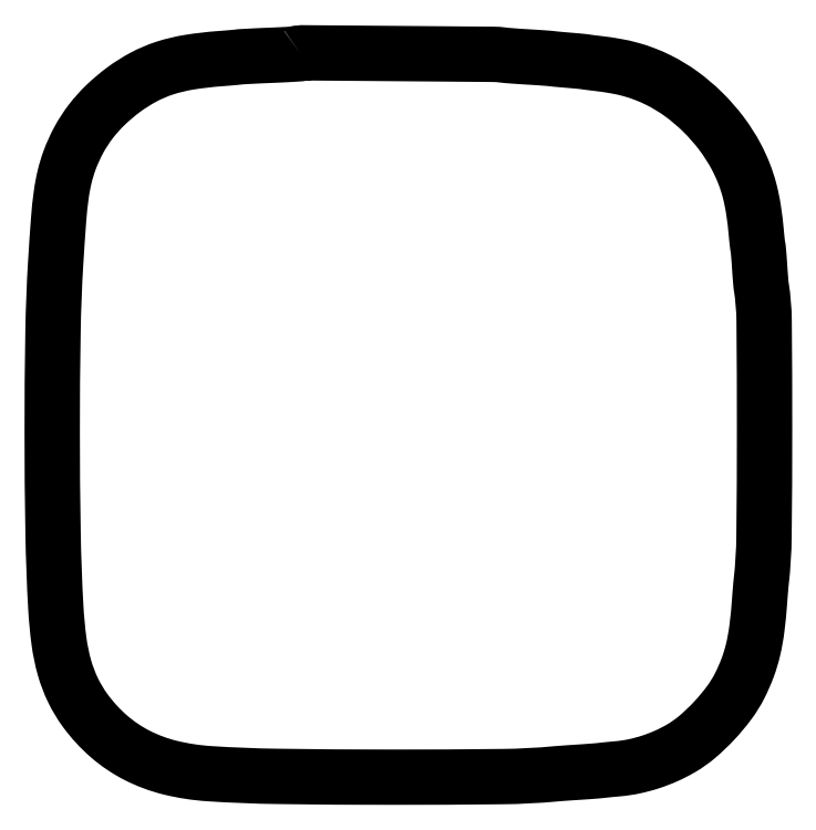
<metadata>
{"format":"dxf","ext":"dxf","renderer":"ezdxf+matplotlib","layout":"modelspace","background":"white","min_lineweight":24,"dpi":150}
</metadata>
<code>
0
SECTION
2
ENTITIES
0
POLYLINE
8
0
66
1
70
1
0
VERTEX
8
0
10
150.9
20
439.6
42
-0.1701
0
VERTEX
8
0
10
150.5
20
439.5
42
-0.000702
0
VERTEX
8
0
10
145.6
20
439.2
42
-0.003355
0
VERTEX
8
0
10
140
20
438.9
42
-0.002094
0
VERTEX
8
0
10
133.5
20
438.6
42
0.001431
0
VERTEX
8
0
10
126.8
20
438.3
42
0.001865
0
VERTEX
8
0
10
120.6
20
438
42
0.001383
0
VERTEX
8
0
10
115.5
20
437.7
42
0.01717
0
VERTEX
8
0
10
113.5
20
437.5
42
-0.008117
0
VERTEX
8
0
10
111.8
20
437.3
42
-0.001709
0
VERTEX
8
0
10
108.9
20
437
42
-0.00179
0
VERTEX
8
0
10
105.5
20
436.8
42
-0.001696
0
VERTEX
8
0
10
102
20
436.5
42
0.02113
0
VERTEX
8
0
10
83.44
20
434.3
42
0.03882
0
VERTEX
8
0
10
68.65
20
430.8
42
0.04391
0
VERTEX
8
0
10
55.87
20
425.3
42
0.03769
0
VERTEX
8
0
10
43.52
20
417.5
42
0.03176
0
VERTEX
8
0
10
32.64
20
408.3
42
0.03792
0
VERTEX
8
0
10
23.7
20
398.2
42
0.03876
0
VERTEX
8
0
10
16.53
20
387.2
42
0.03601
0
VERTEX
8
0
10
10.95
20
374.9
42
0.02959
0
VERTEX
8
0
10
7.92
20
364.9
42
0.02487
0
VERTEX
8
0
10
5.88
20
354
42
0.01512
0
VERTEX
8
0
10
4.278
20
338.8
42
0.003433
0
VERTEX
8
0
10
2.517
20
313
42
0.01132
0
VERTEX
8
0
10
0.8747
20
270.5
42
0.004056
0
VERTEX
8
0
10
0.3968
20
209.9
42
0.004104
0
VERTEX
8
0
10
0.9135
20
148.6
42
0.009969
0
VERTEX
8
0
10
2.566
20
103.5
42
0.01878
0
VERTEX
8
0
10
4.507
20
82.92
42
0.0363
0
VERTEX
8
0
10
7.858
20
66.74
42
0.04331
0
VERTEX
8
0
10
12.99
20
53.25
42
0.04477
0
VERTEX
8
0
10
20.32
20
41
42
0.05616
0
VERTEX
8
0
10
34.7
20
25.29
42
0.0613
0
VERTEX
8
0
10
51.82
20
13.7
42
0.05823
0
VERTEX
8
0
10
72.01
20
6.183
42
0.04354
0
VERTEX
8
0
10
95.5
20
2.563
42
0.01307
0
VERTEX
8
0
10
137.3
20
0.8992
42
0.003284
0
VERTEX
8
0
10
205.5
20
0.4176
42
0.002834
0
VERTEX
8
0
10
273.4
20
0.7687
42
0.02046
0
VERTEX
8
0
10
306
20
2.459
42
-0.004455
0
VERTEX
8
0
10
308
20
2.625
42
-0.00087
0
VERTEX
8
0
10
311.6
20
2.887
42
-0.000924
0
VERTEX
8
0
10
315.7
20
3.177
42
-0.000855
0
VERTEX
8
0
10
320
20
3.46
42
0.001608
0
VERTEX
8
0
10
324.2
20
3.746
42
0.001833
0
VERTEX
8
0
10
328.3
20
4.048
42
0.001659
0
VERTEX
8
0
10
331.7
20
4.329
42
0.01032
0
VERTEX
8
0
10
333.5
20
4.515
42
-0.005271
0
VERTEX
8
0
10
335.1
20
4.701
42
-0.001394
0
VERTEX
8
0
10
337.7
20
4.964
42
-0.001414
0
VERTEX
8
0
10
340.6
20
5.247
42
-0.001453
0
VERTEX
8
0
10
343.5
20
5.511
42
0.02976
0
VERTEX
8
0
10
353.3
20
6.96
42
0.02664
0
VERTEX
8
0
10
363.2
20
9.595
42
0.02635
0
VERTEX
8
0
10
372.8
20
13.31
42
0.02747
0
VERTEX
8
0
10
381.9
20
17.97
42
0.04447
0
VERTEX
8
0
10
391.8
20
24.95
42
0.02816
0
VERTEX
8
0
10
402
20
34.68
42
0.02809
0
VERTEX
8
0
10
411
20
45.54
42
0.04265
0
VERTEX
8
0
10
417.5
20
55.99
42
0.02833
0
VERTEX
8
0
10
422.3
20
66.94
42
0.03159
0
VERTEX
8
0
10
425.6
20
77.99
42
0.02667
0
VERTEX
8
0
10
427.9
20
90.83
42
0.01279
0
VERTEX
8
0
10
429.5
20
107.5
42
-0.001647
0
VERTEX
8
0
10
429.8
20
110.8
42
-0.001548
0
VERTEX
8
0
10
430
20
114.2
42
-0.001539
0
VERTEX
8
0
10
430.3
20
117.3
42
-0.00535
0
VERTEX
8
0
10
430.5
20
119.2
42
0.02538
0
VERTEX
8
0
10
432.2
20
146.5
42
0.002591
0
VERTEX
8
0
10
432.5
20
211.3
42
0.002047
0
VERTEX
8
0
10
432.3
20
277.3
42
0.03728
0
VERTEX
8
0
10
430.5
20
298.2
42
-0.01691
0
VERTEX
8
0
10
430.3
20
299.6
42
-0.002038
0
VERTEX
8
0
10
430.1
20
302.8
42
-0.002423
0
VERTEX
8
0
10
429.8
20
306.5
42
-0.001992
0
VERTEX
8
0
10
429.5
20
310.5
42
0.002515
0
VERTEX
8
0
10
429.2
20
314.4
42
0.003386
0
VERTEX
8
0
10
429
20
318
42
0.002323
0
VERTEX
8
0
10
428.7
20
321
42
0.03612
0
VERTEX
8
0
10
428.5
20
322
42
-0.02828
0
VERTEX
8
0
10
428.3
20
322.9
42
-0.003132
0
VERTEX
8
0
10
428.1
20
325.1
42
-0.00381
0
VERTEX
8
0
10
427.8
20
327.7
42
-0.003076
0
VERTEX
8
0
10
427.5
20
330.5
42
0.01545
0
VERTEX
8
0
10
425.8
20
344.8
42
0.02654
0
VERTEX
8
0
10
423.4
20
356.5
42
0.02987
0
VERTEX
8
0
10
420
20
366.9
42
0.02814
0
VERTEX
8
0
10
415.4
20
377
42
0.03987
0
VERTEX
8
0
10
406.4
20
391.1
42
0.03648
0
VERTEX
8
0
10
395
20
404.1
42
0.03684
0
VERTEX
8
0
10
382
20
415.1
42
0.0429
0
VERTEX
8
0
10
368.2
20
423.5
42
0.02279
0
VERTEX
8
0
10
359.8
20
427.1
42
0.02498
0
VERTEX
8
0
10
351.5
20
429.9
42
0.02305
0
VERTEX
8
0
10
342.3
20
432
42
0.01492
0
VERTEX
8
0
10
331.5
20
433.6
42
-0.001516
0
VERTEX
8
0
10
329.1
20
433.8
42
-0.001764
0
VERTEX
8
0
10
326.8
20
434.1
42
-0.001565
0
VERTEX
8
0
10
324.9
20
434.4
42
-0.01059
0
VERTEX
8
0
10
323.9
20
434.5
42
0.01828
0
VERTEX
8
0
10
322.9
20
434.7
42
0.001839
0
VERTEX
8
0
10
320.4
20
434.9
42
0.002306
0
VERTEX
8
0
10
317.5
20
435.2
42
0.001833
0
VERTEX
8
0
10
314.4
20
435.5
42
-0.001506
0
VERTEX
8
0
10
311.2
20
435.7
42
-0.001543
0
VERTEX
8
0
10
307.9
20
436
42
-0.001493
0
VERTEX
8
0
10
305.1
20
436.3
42
-0.006494
0
VERTEX
8
0
10
303.5
20
436.5
42
0.01146
0
VERTEX
8
0
10
301.7
20
436.7
42
0.001629
0
VERTEX
8
0
10
298
20
436.9
42
0.001854
0
VERTEX
8
0
10
293.6
20
437.3
42
0.00158
0
VERTEX
8
0
10
289
20
437.5
42
-0.002037
0
VERTEX
8
0
10
284.3
20
437.8
42
-0.002271
0
VERTEX
8
0
10
279.9
20
438.2
42
-0.002094
0
VERTEX
8
0
10
276
20
438.5
42
-0.01197
0
VERTEX
8
0
10
274
20
438.7
42
0.03094
0
VERTEX
8
0
10
267.8
20
439.1
42
0.000189
0
VERTEX
8
0
10
211
20
439.6
42
3.5e-05
0
VERTEX
8
0
10
152
20
440
42
0.1887
0
SEQEND
0
ENDSEC
0
EOF

</code>
